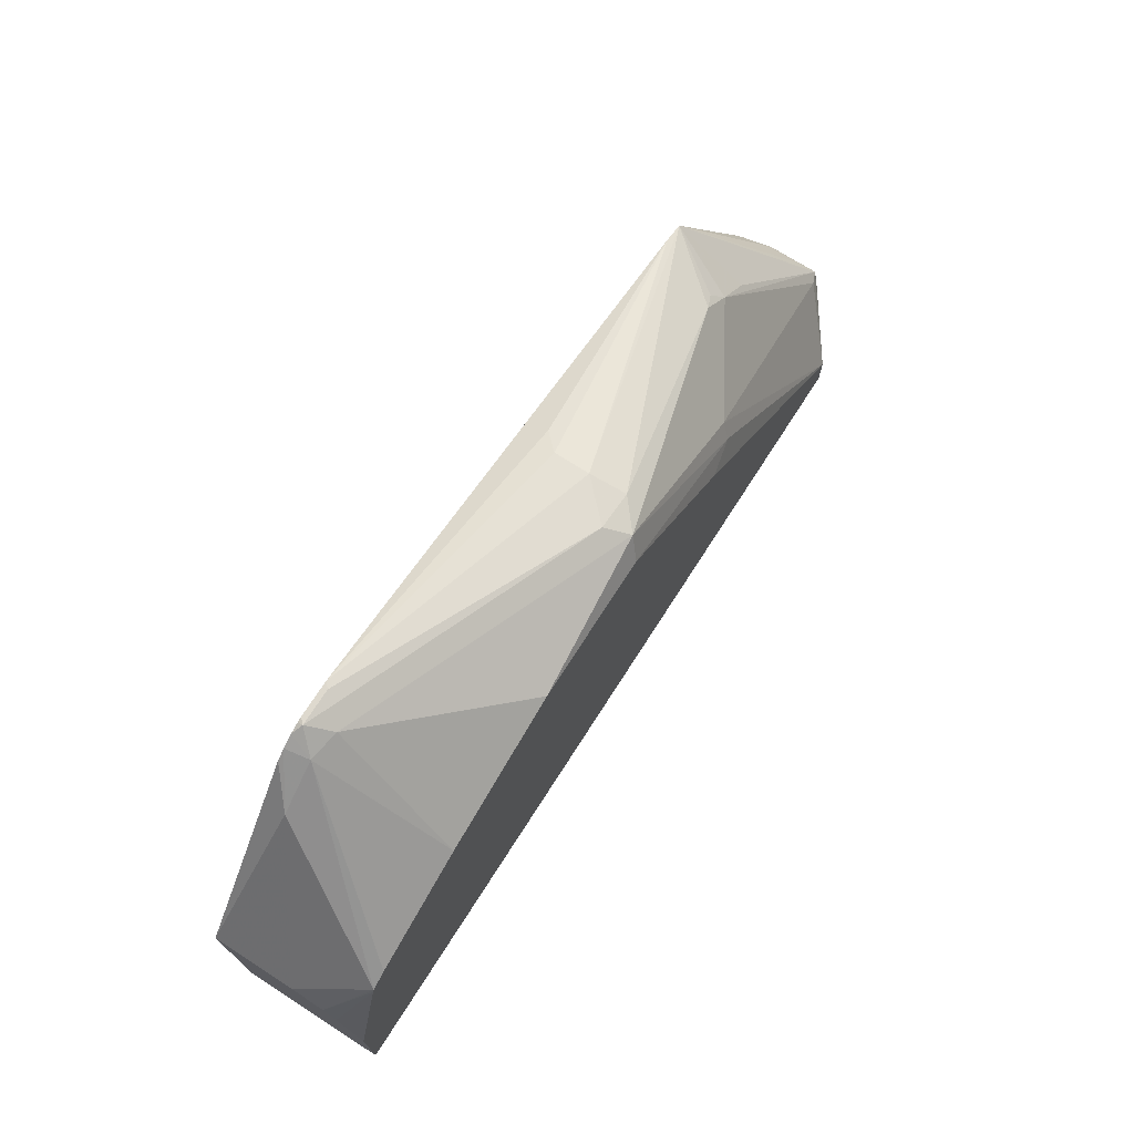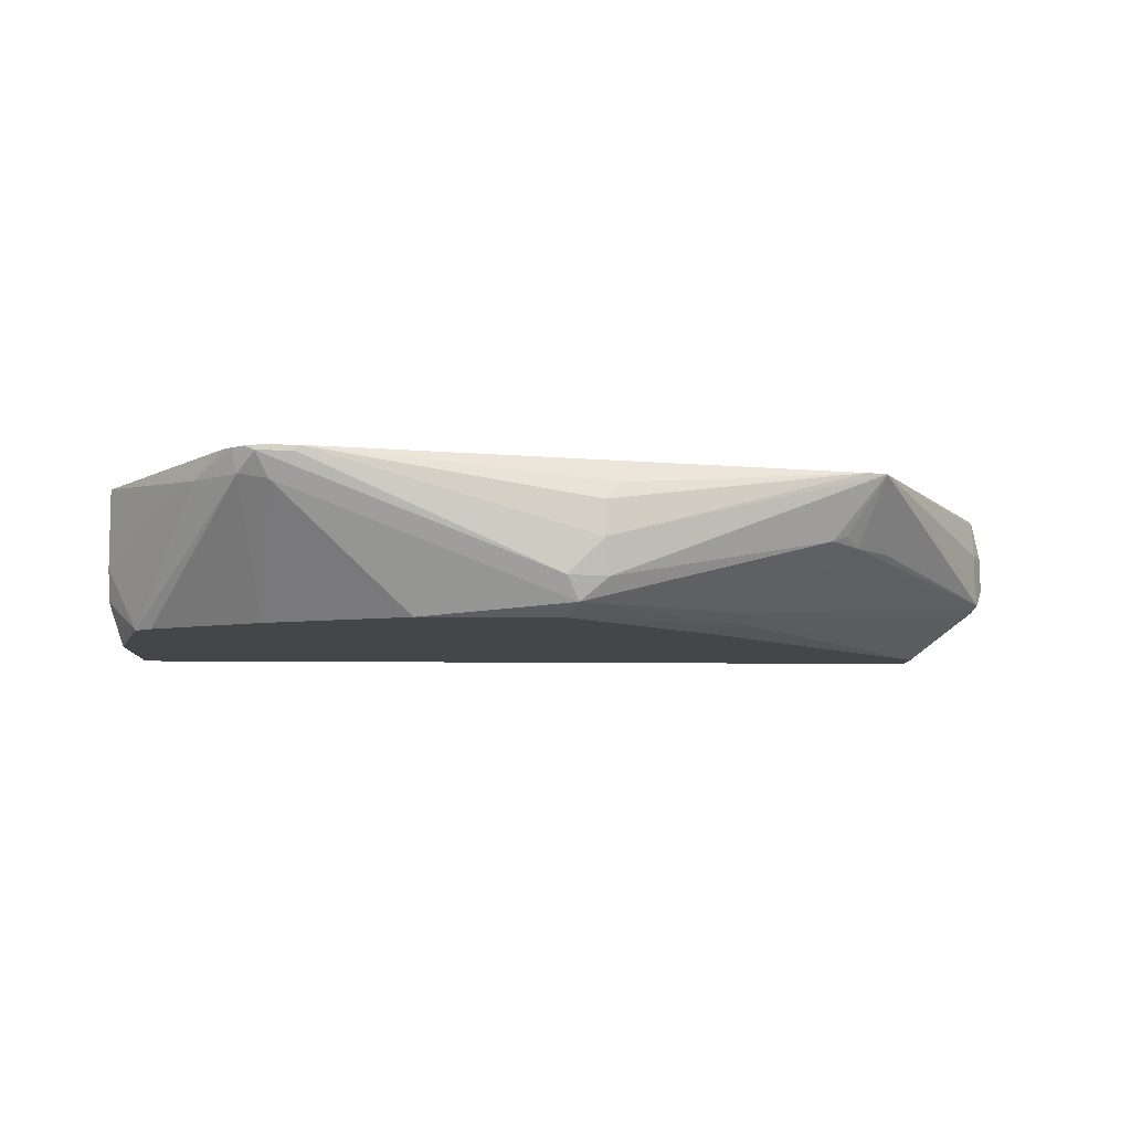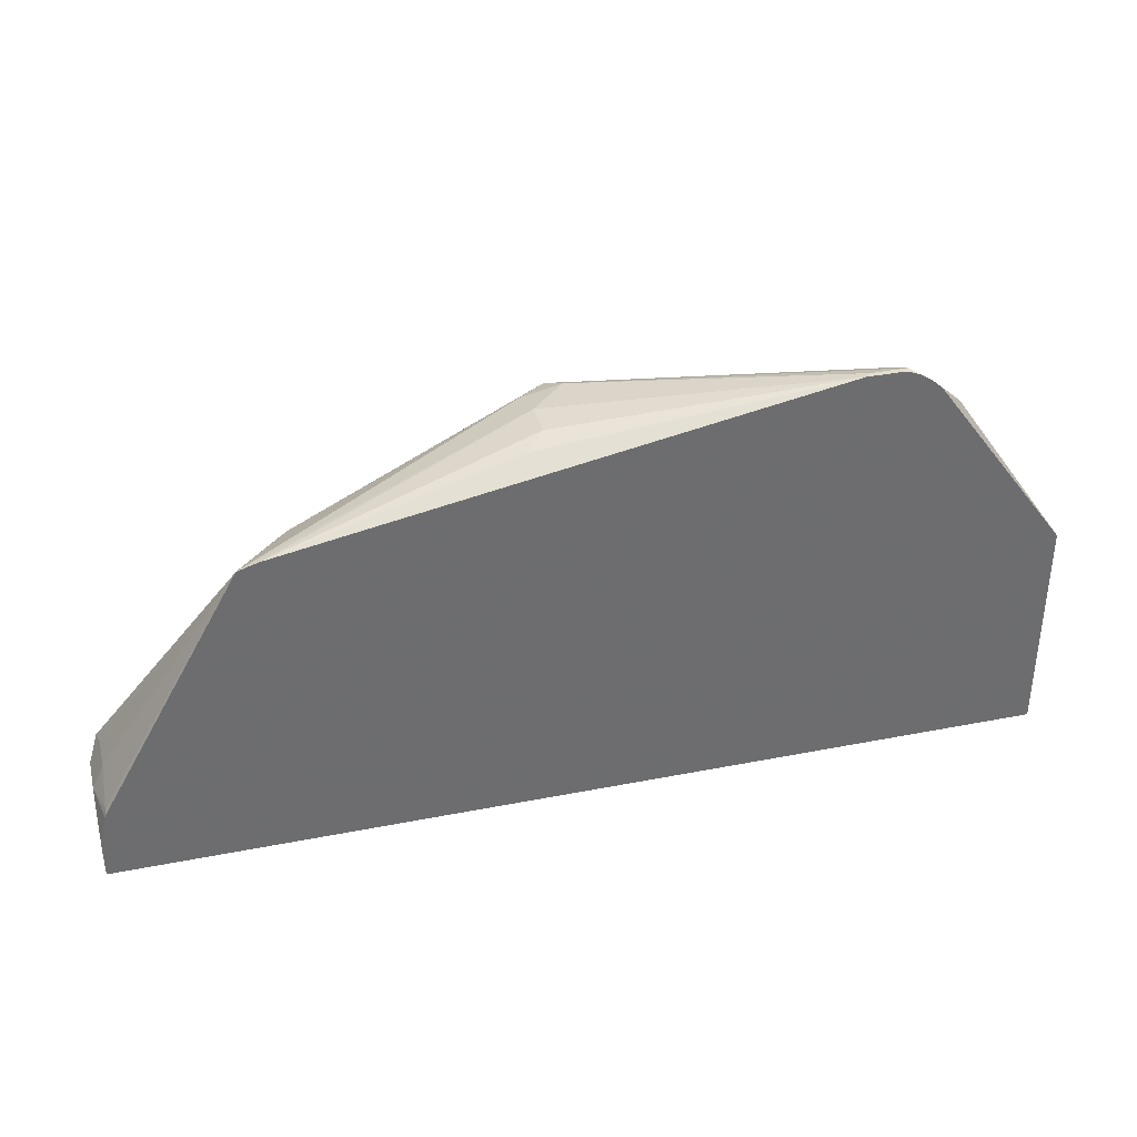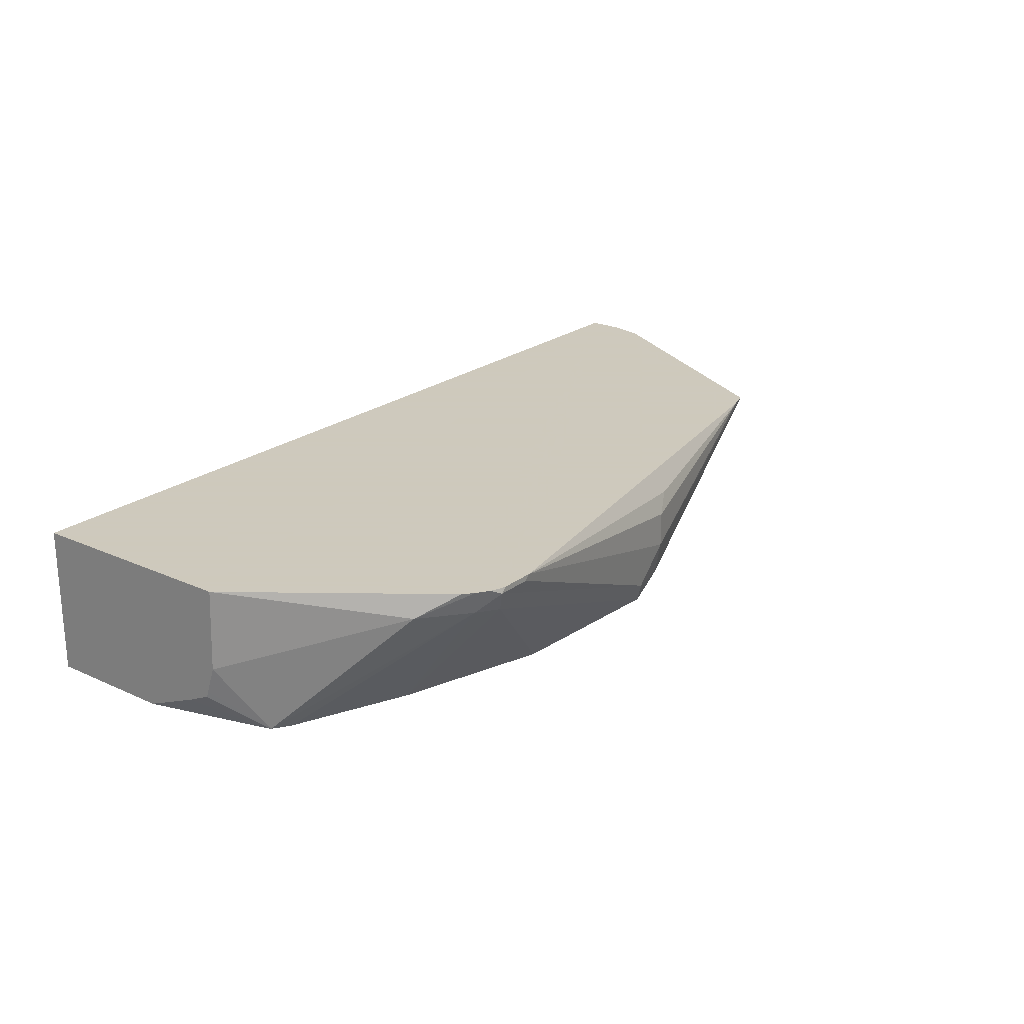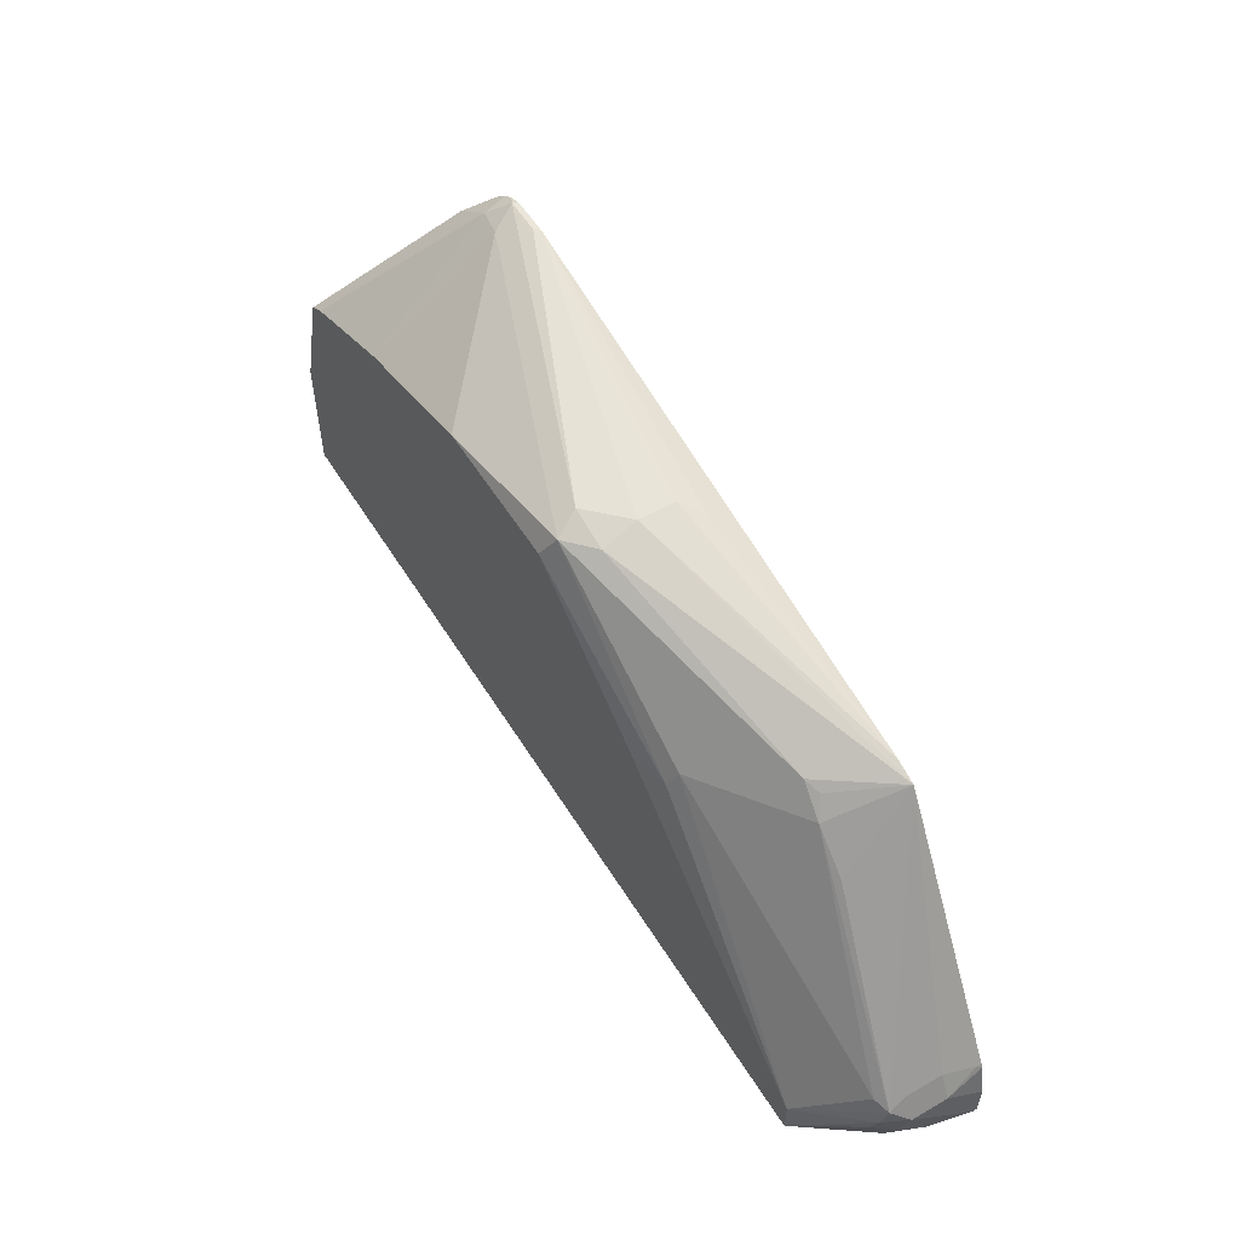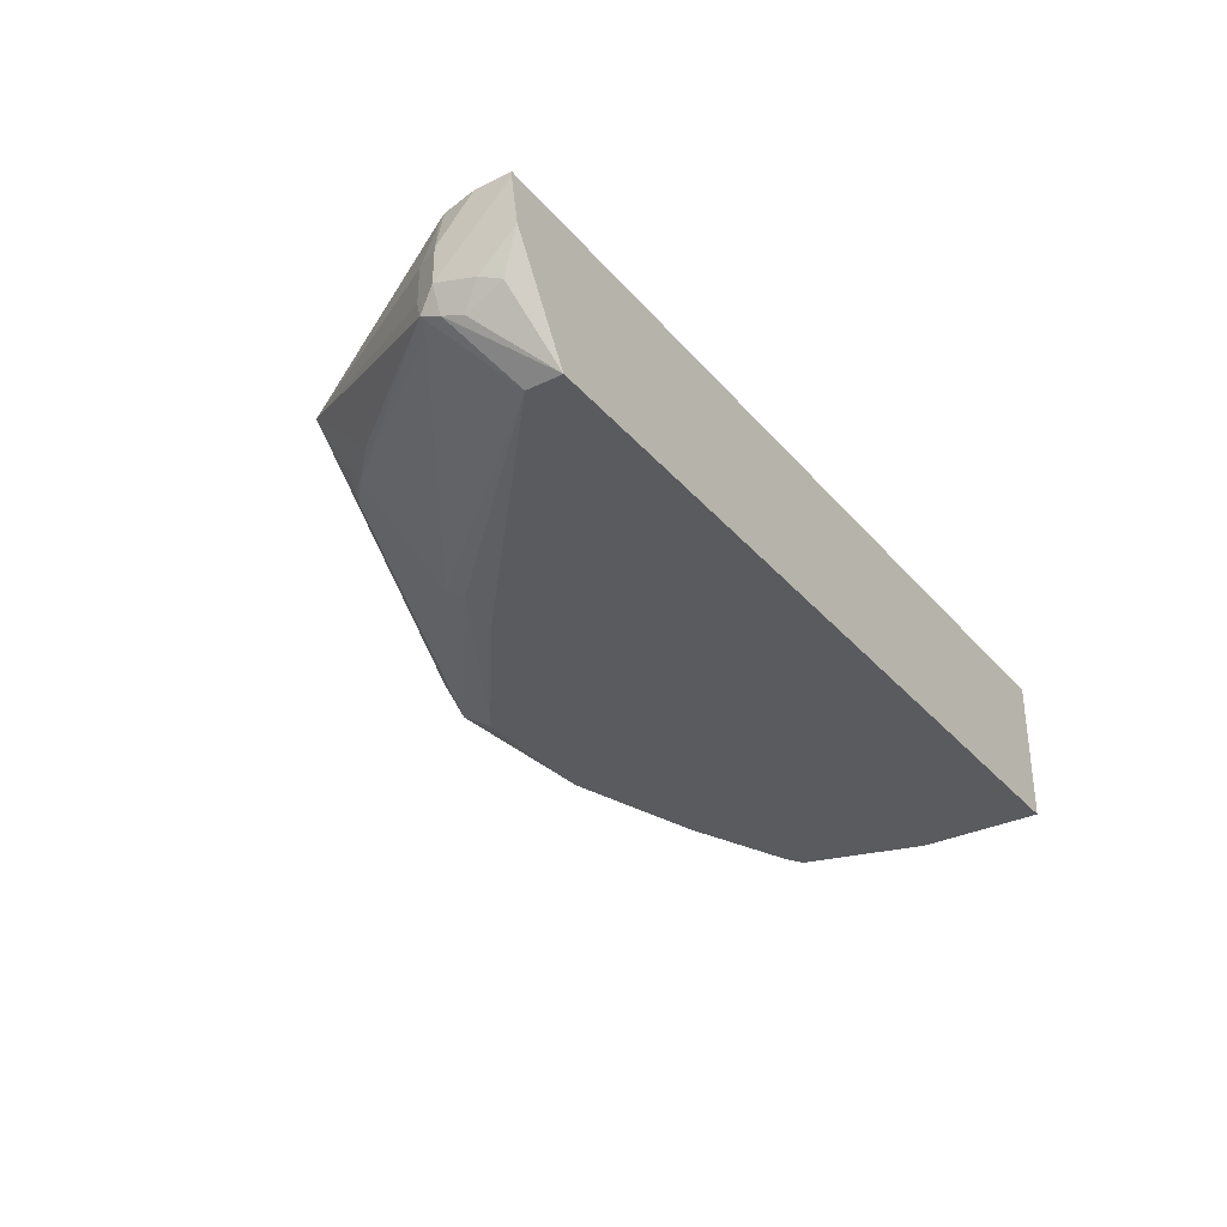
<metadata>
{"format":"obj","ext":"obj","renderer":"f3d","projection":"perspective","resolution":1024,"background":"white","views":[{"elev":71.4,"azim":122.6,"up":"+Y"},{"elev":-9.6,"azim":178.1,"up":"+Z"},{"elev":36.3,"azim":-14.4,"up":"+Y"},{"elev":22.6,"azim":127.9,"up":"+Z"},{"elev":55.2,"azim":-121.3,"up":"+Y"},{"elev":-32.9,"azim":-56.3,"up":"+Z"}]}
</metadata>
<code>
v -0.3176 -0.0423 -0.251
v -0.3176 -0.02116 -0.251
v -0.3176 -0.0423 -0.2541
v 0.2278 -0.0423 -0.251
v -0.3176 5.96e-06 -0.2753
v -0.3131 -0.0008396 -0.251
v -0.3176 -0.02116 -0.2753
v -0.3124 -0.0423 -0.2779
v 0.2278 -0.0423 -0.3387
v 0.2278 0.08914 -0.251
v -0.3176 5.96e-06 -0.2965
v -0.3123 0.002667 -0.2541
v -0.3106 0.01413 -0.2753
v -0.3121 0.001249 -0.251
v -0.3123 -0.02116 -0.2991
v -0.307 -0.03175 -0.3018
v -0.2749 -0.0423 -0.3387
v 0.2278 0.03348 -0.3387
v 0.1641 0.18 -0.2647
v 0.1462 0.1989 -0.251
v 0.2278 0.08725 -0.299
v -0.3123 0.0106 -0.3071
v -0.3106 5.96e-06 -0.3106
v -0.229 0.1475 -0.251
v -0.3106 0.01413 -0.2965
v -0.307 -0.01059 -0.3124
v -0.2749 -0.02133 -0.3387
v 0.2278 0.06681 -0.3248
v 0.2074 0.1059 -0.3387
v 0.1376 0.2012 -0.2647
v 0.1404 0.2039 -0.251
v 0.2065 0.1084 -0.3387
v 0.2278 0.0821 -0.3146
v -0.3035 0.01413 -0.3106
v -0.2356 0.1059 -0.2912
v -0.2144 0.127 -0.2912
v -0.2164 0.1513 -0.251
v -0.0635 0.1906 -0.2965
v -0.06617 0.1853 -0.3177
v -0.1976 0.1412 -0.2894
v -0.2064 0.1376 -0.2859
v -0.1535 0.1165 -0.3282
v -0.1509 0.1059 -0.3335
v -0.1278 0.1059 -0.3387
v 0.2278 0.08088 -0.3182
v 0.1295 0.1429 -0.3387
v 0.12 0.2047 -0.2683
v 0.127 0.2118 -0.2541
v 0.1333 0.2087 -0.251
v 0.1965 0.1149 -0.3387
v -0.07407 0.1853 -0.2647
v -0.0635 0.1906 -0.2753
v 0.1028 0.2118 -0.251
v -0.04241 0.1906 -0.3177
v -0.0494 0.1835 -0.3318
v -0.04257 0.1697 -0.3387
v 0.04233 0.1693 -0.3387
v 0.04217 0.1694 -0.3387
v 0.1059 0.2118 -0.2541
v 0.1239 0.2118 -0.251
v 0.127 0.2111 -0.251
f 24 41 36
f 24 36 35
f 27 34 42
f 27 42 43
f 27 43 44
f 30 46 47
f 29 32 45
f 30 48 49
f 30 47 48
f 24 40 41
f 30 49 31
f 28 29 45
f 24 39 40
f 19 32 30
f 24 37 38
f 22 36 34
f 22 35 36
f 22 24 35
f 22 25 24
f 22 27 23
f 22 34 27
f 21 33 32
f 19 21 32
f 19 31 20
f 30 32 50
f 19 30 31
f 24 38 39
f 30 50 46
f 48 53 60
f 34 36 42
f 18 29 28
f 55 58 56
f 53 59 54
f 51 53 52
f 48 61 49
f 48 60 61
f 48 59 53
f 48 54 59
f 47 54 48
f 47 55 54
f 47 58 55
f 47 57 58
f 46 57 47
f 43 56 44
f 43 55 56
f 42 55 43
f 40 55 42
f 39 55 40
f 39 54 55
f 38 54 39
f 38 53 54
f 38 52 53
f 37 53 51
f 37 52 38
f 37 51 52
f 36 40 42
f 36 41 40
f 32 33 45
f 17 23 27
f 1 4 10
f 16 26 17
f 4 33 21
f 4 45 33
f 4 28 45
f 4 18 28
f 4 9 18
f 3 7 8
f 2 6 5
f 1 14 6
f 1 24 14
f 1 37 24
f 1 53 37
f 1 60 53
f 4 21 10
f 1 61 60
f 1 31 49
f 1 20 31
f 1 10 20
f 1 9 4
f 1 17 9
f 1 8 17
f 1 3 8
f 1 7 3
f 1 11 7
f 1 5 11
f 1 2 5
f 17 26 23
f 1 49 61
f 5 6 12
f 1 6 2
f 5 13 25
f 15 26 16
f 15 23 26
f 13 24 25
f 12 24 13
f 12 14 24
f 5 12 13
f 11 22 23
f 10 21 19
f 10 19 20
f 9 29 18
f 9 32 29
f 9 50 32
f 9 46 50
f 11 23 15
f 9 58 57
f 9 57 46
f 5 25 22
f 5 22 11
f 6 14 12
f 8 11 15
f 8 15 16
f 7 11 8
f 9 17 27
f 9 27 44
f 9 44 56
f 9 56 58
f 8 16 17

</code>
